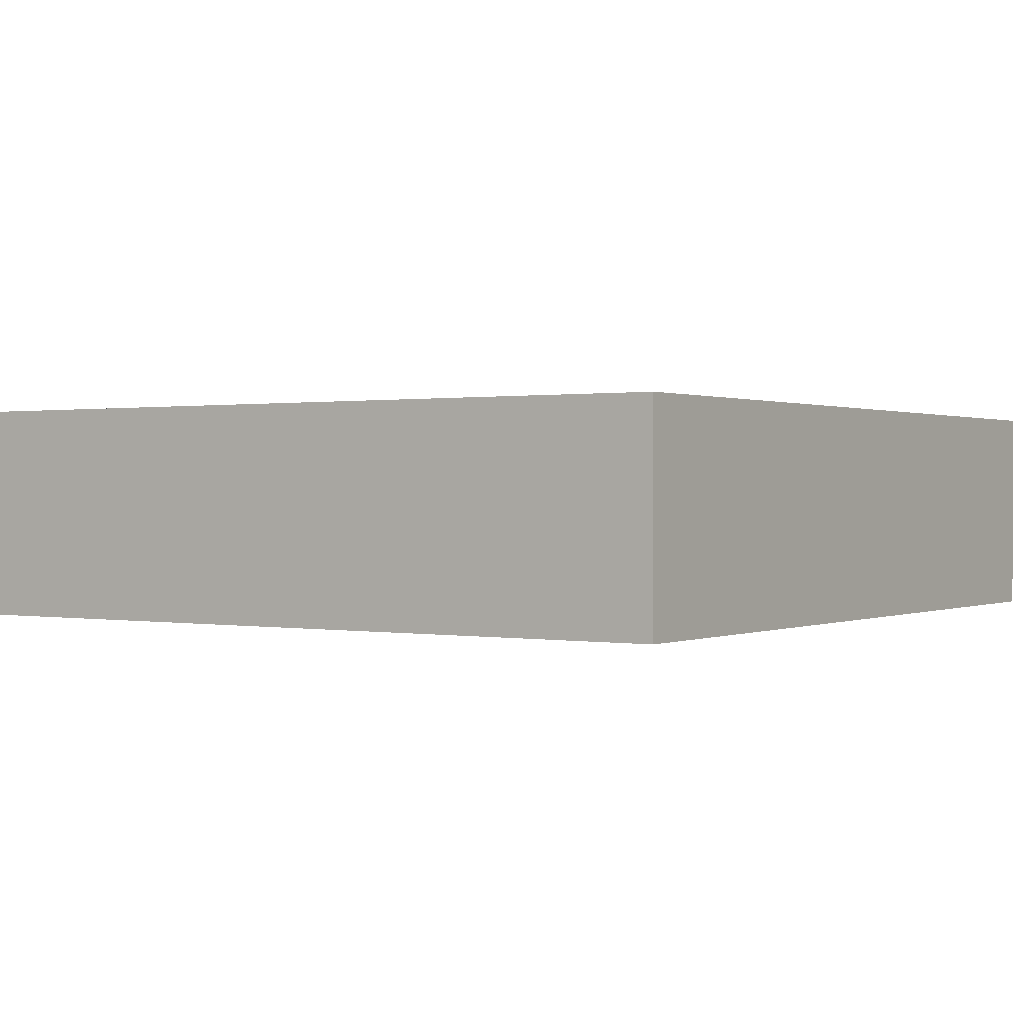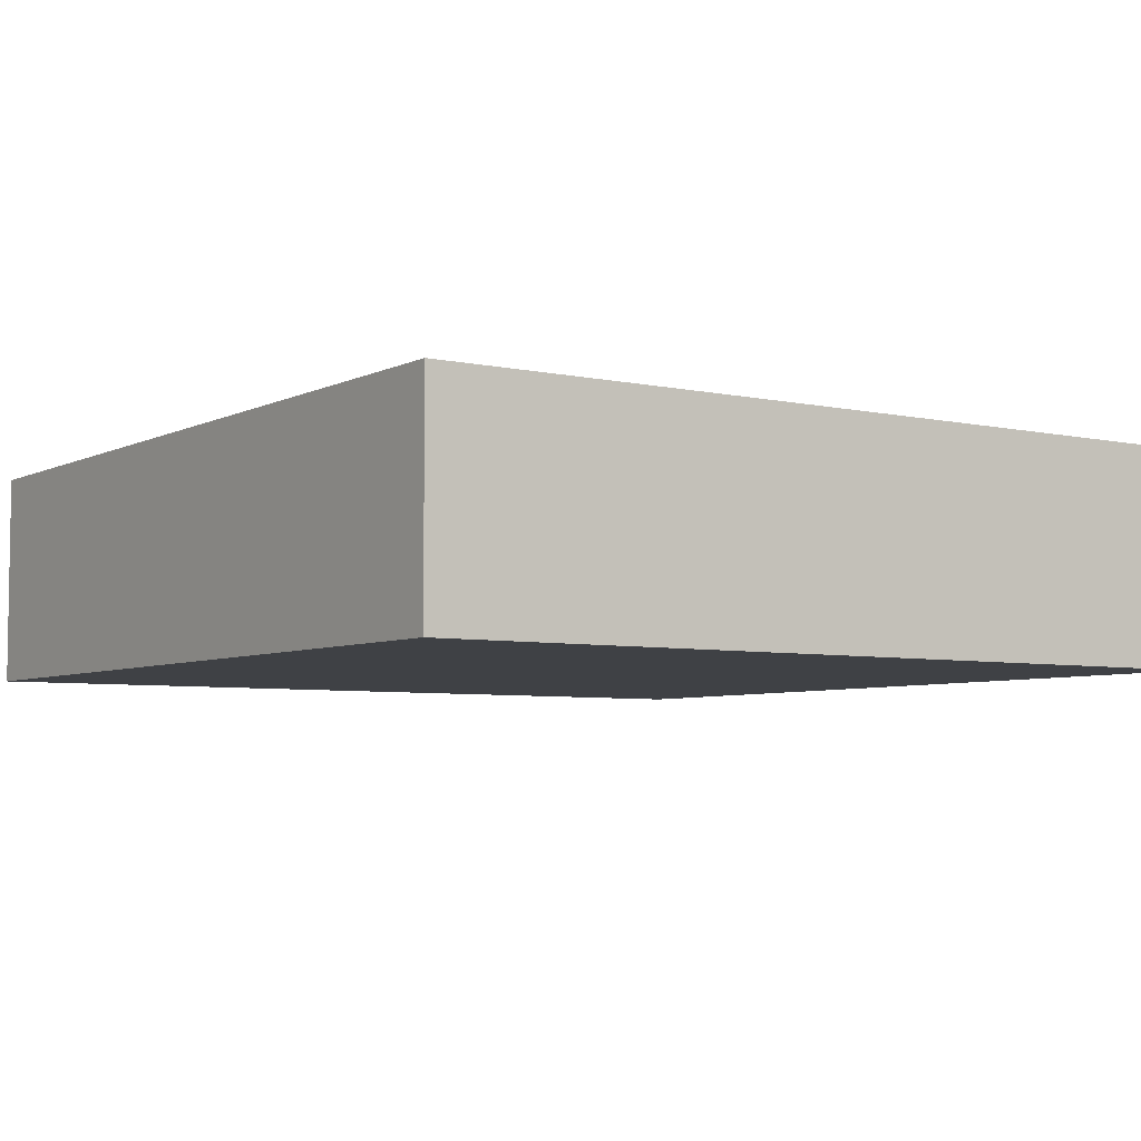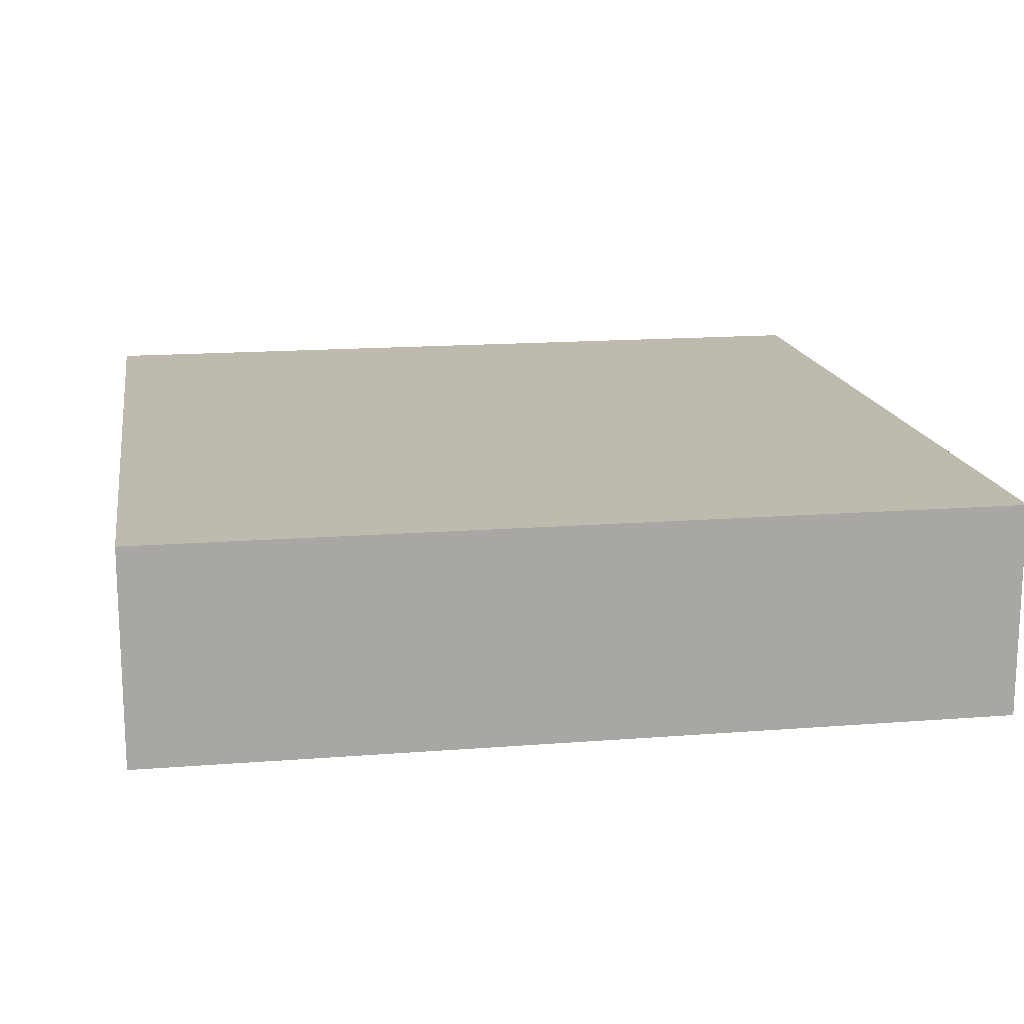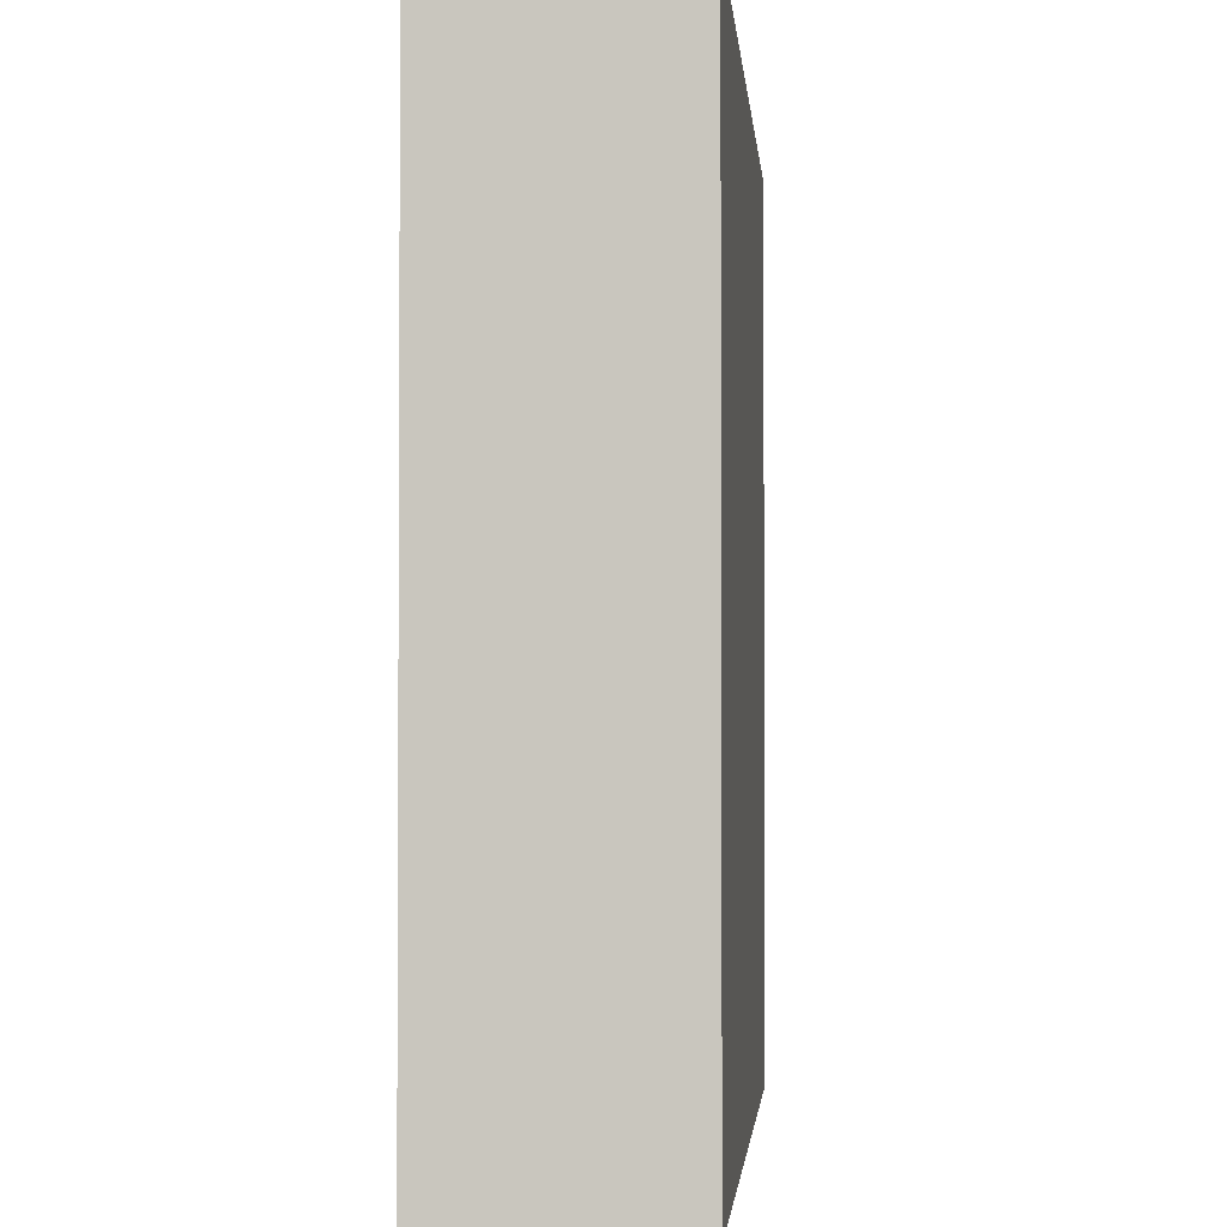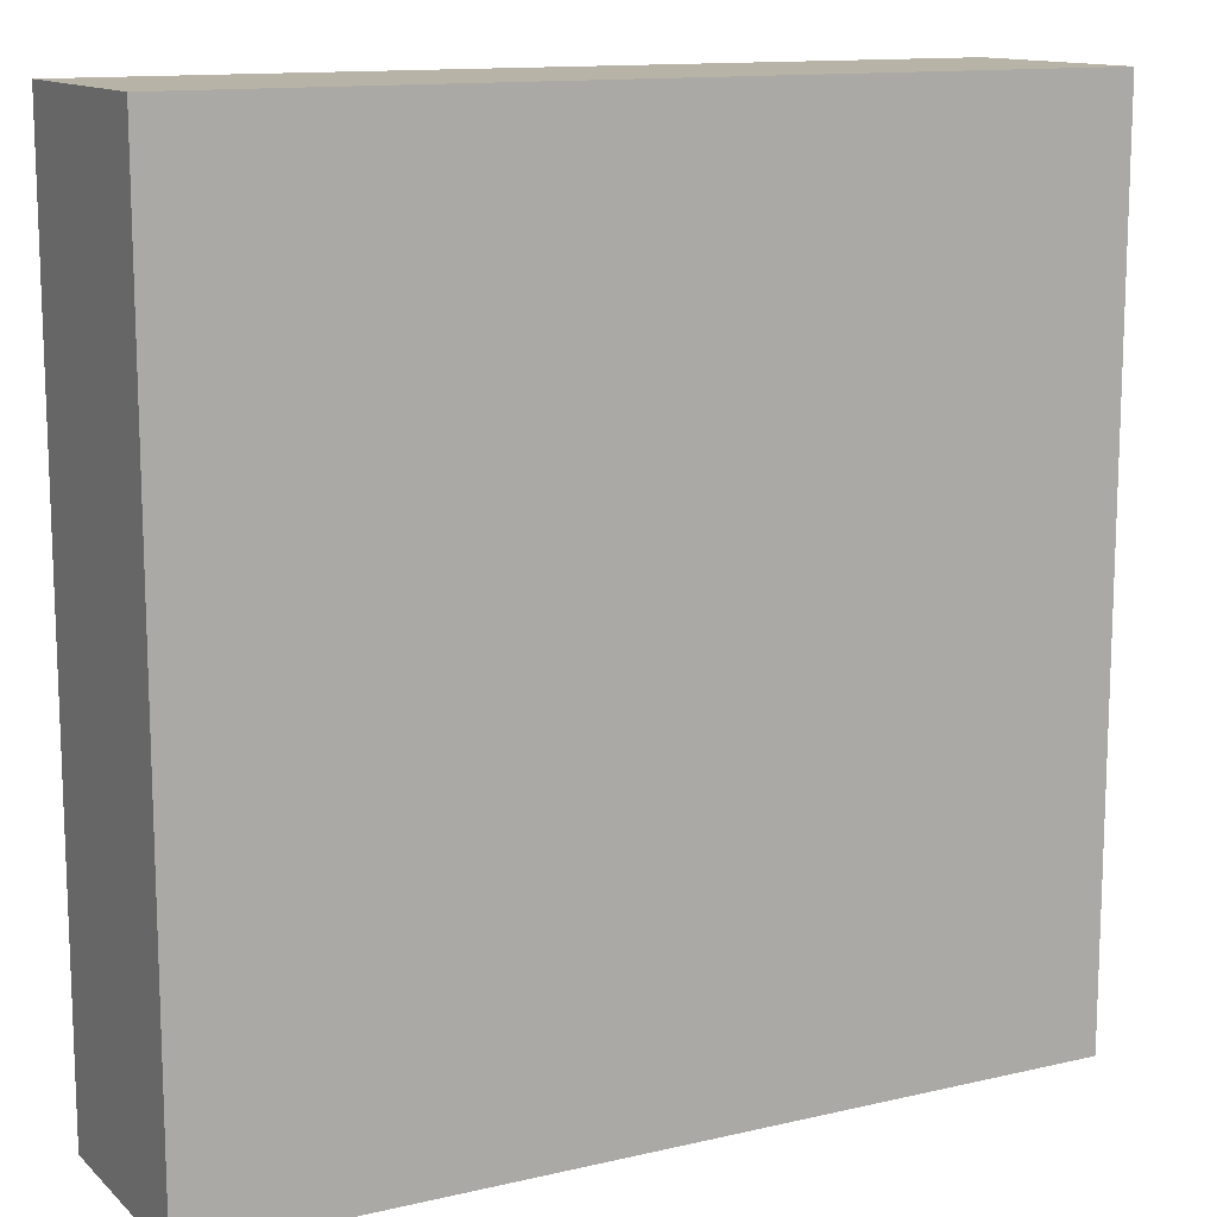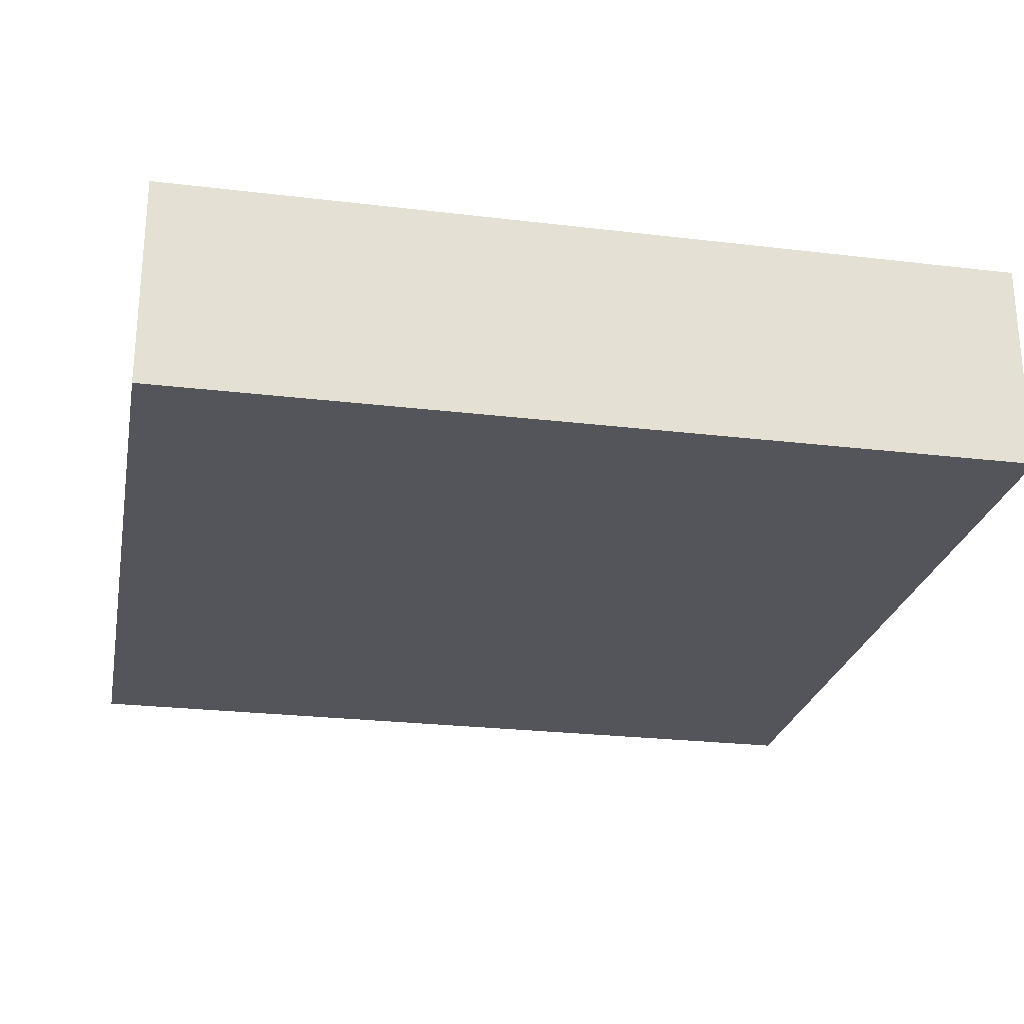
<metadata>
{"format":"obj","ext":"obj","renderer":"f3d","projection":"perspective","resolution":1024,"background":"white","views":[{"elev":0.5,"azim":-146.4,"up":"+Z"},{"elev":-5.4,"azim":-34.4,"up":"+Z"},{"elev":15.8,"azim":-9.3,"up":"+Z"},{"elev":-2.2,"azim":-85.2,"up":"+Y"},{"elev":12.9,"azim":151.9,"up":"+Y"},{"elev":-25.0,"azim":-11.0,"up":"+Z"}]}
</metadata>
<code>
v 0.64 -0.64 0.16
v 0.64 0.64 0.16
v -0.64 0.64 0.16
v -0.64 -0.64 0.16
v 0.64 -0.64 -0.16
v 0.64 0.64 -0.16
v -0.64 0.64 -0.16
v -0.64 -0.64 -0.16
f 1 2 3 4
f 5 6 2 1
f 6 7 3 2
f 7 8 4 3
f 8 5 1 4
f 8 7 6 5

</code>
